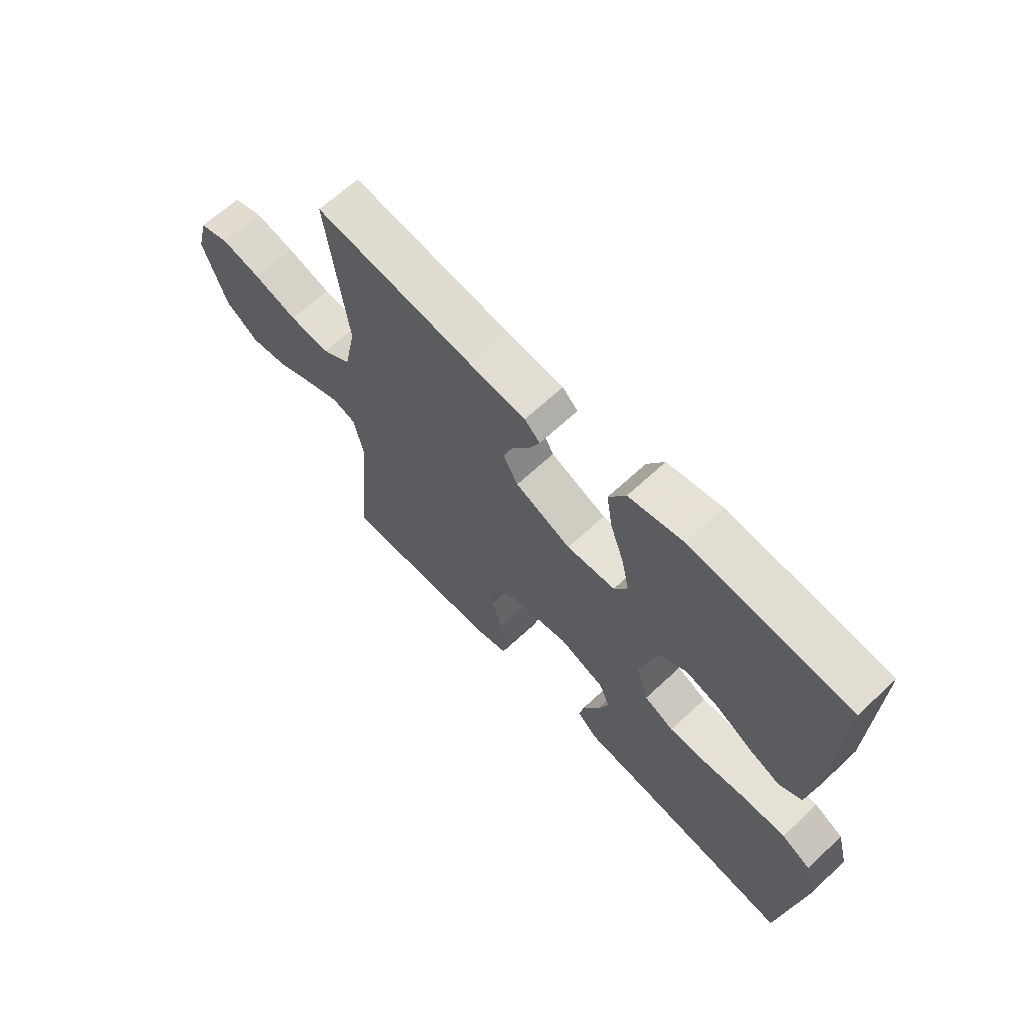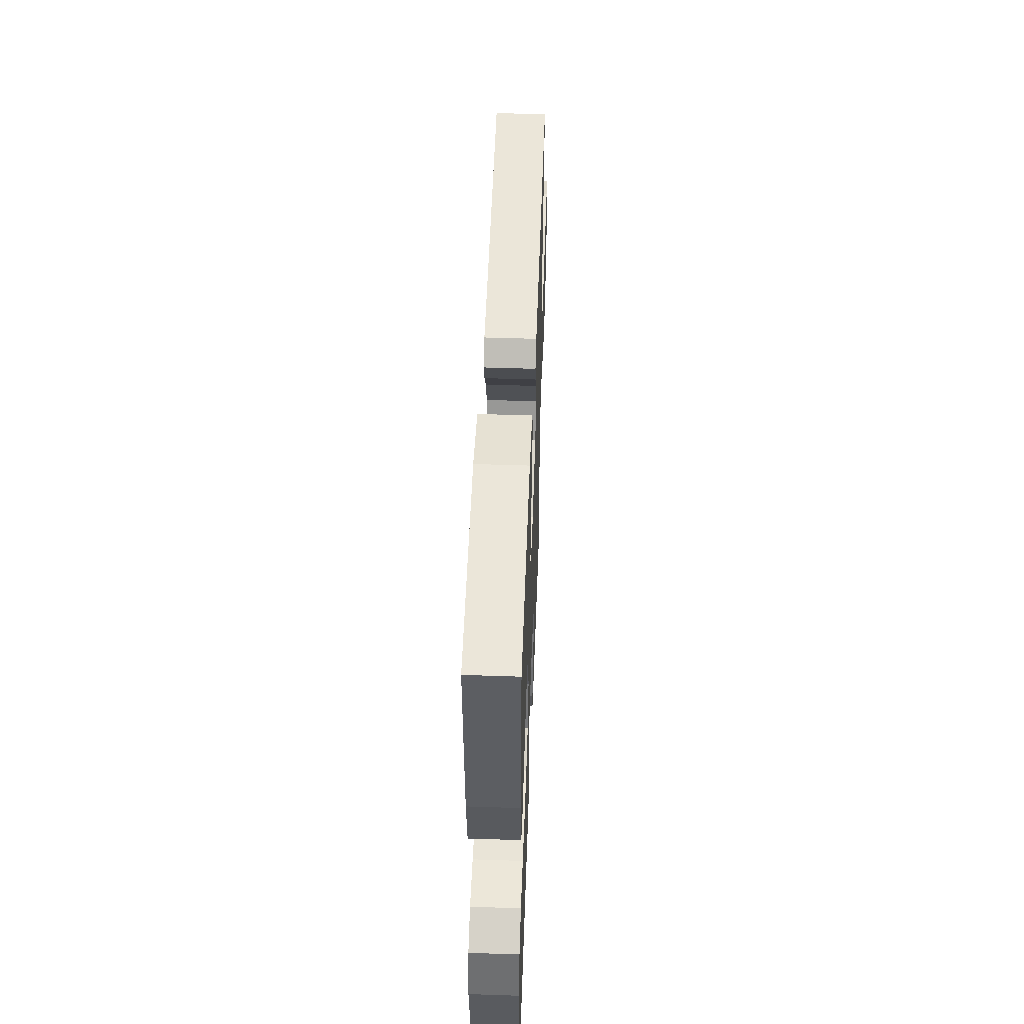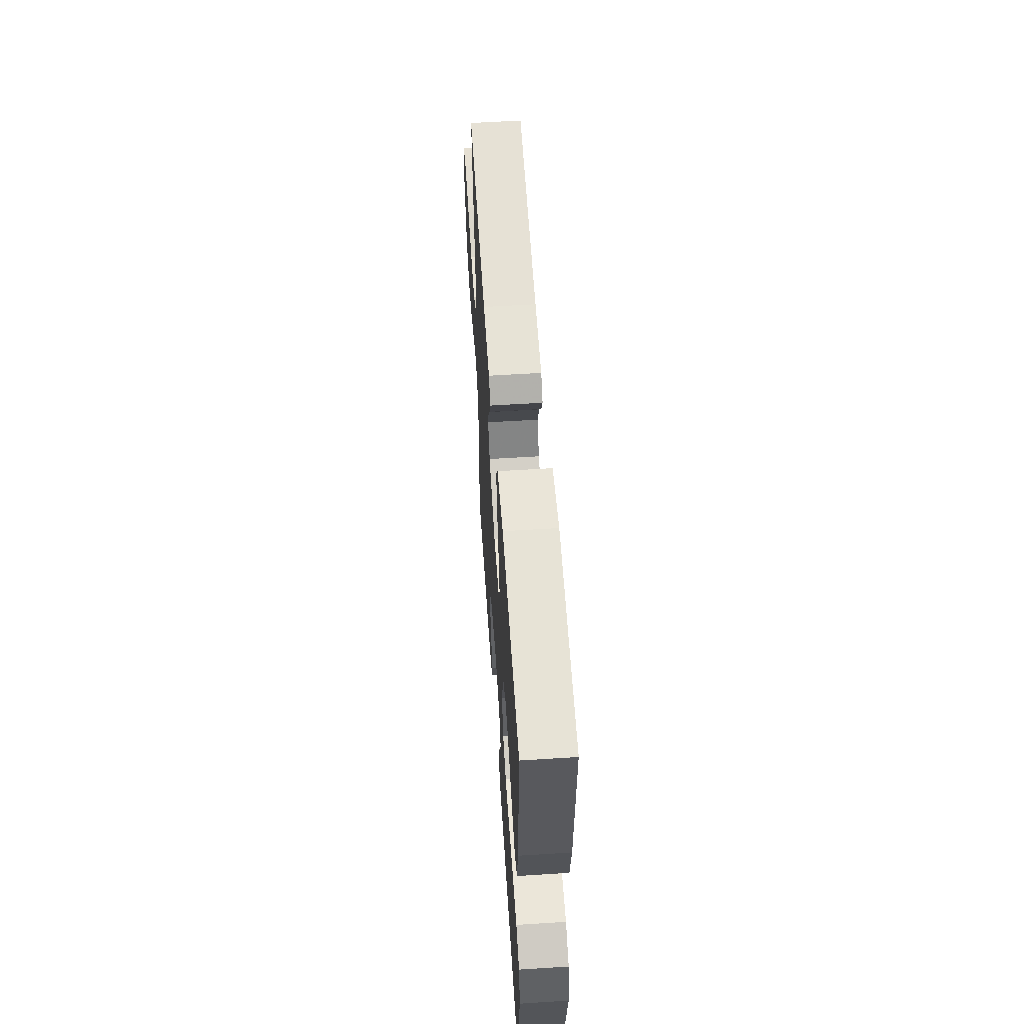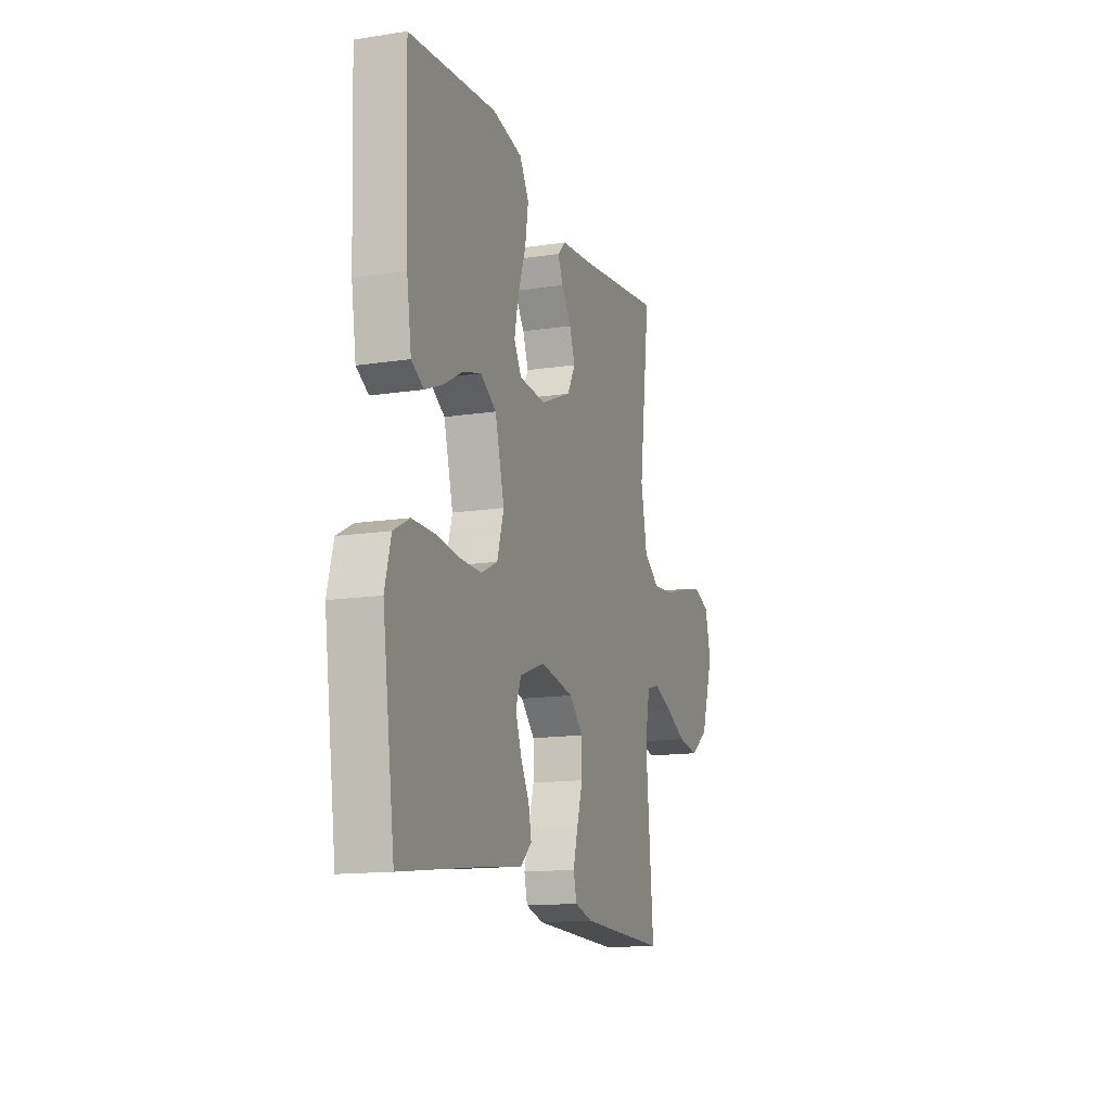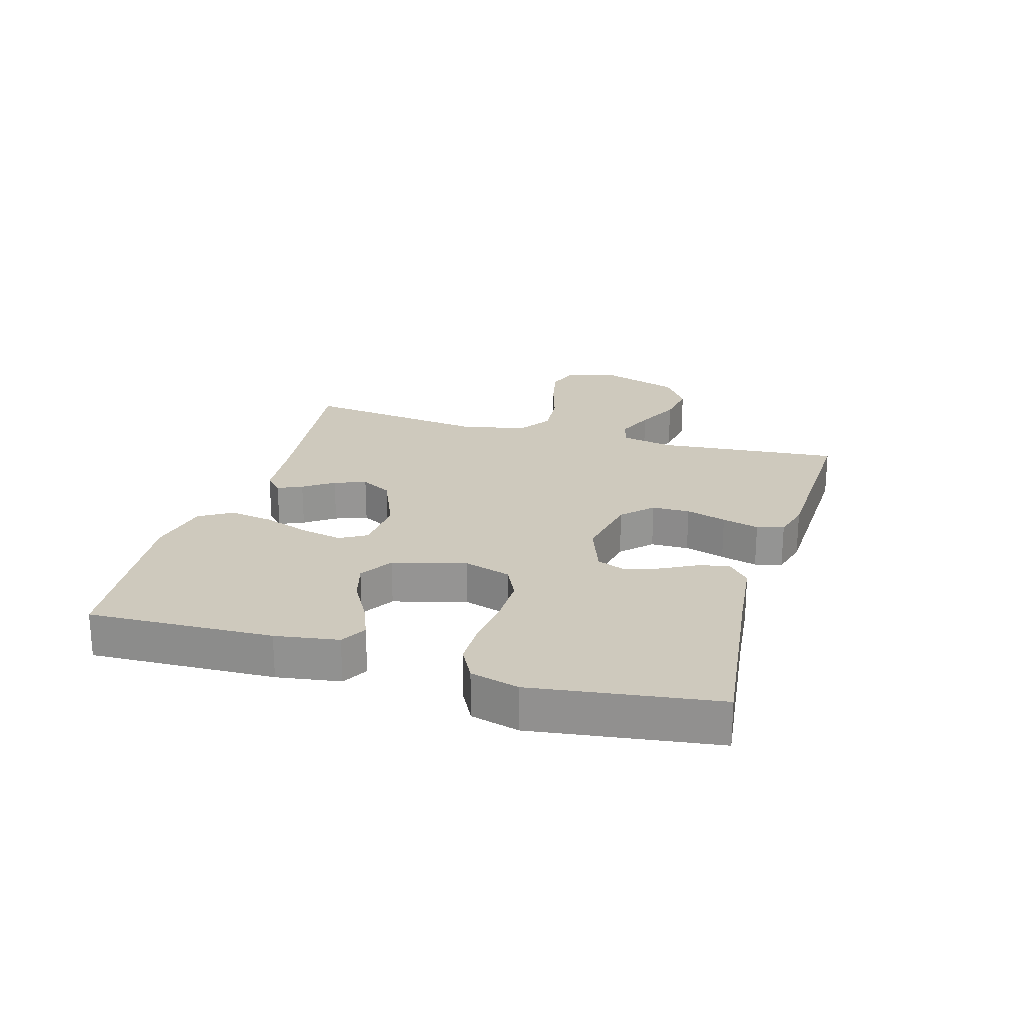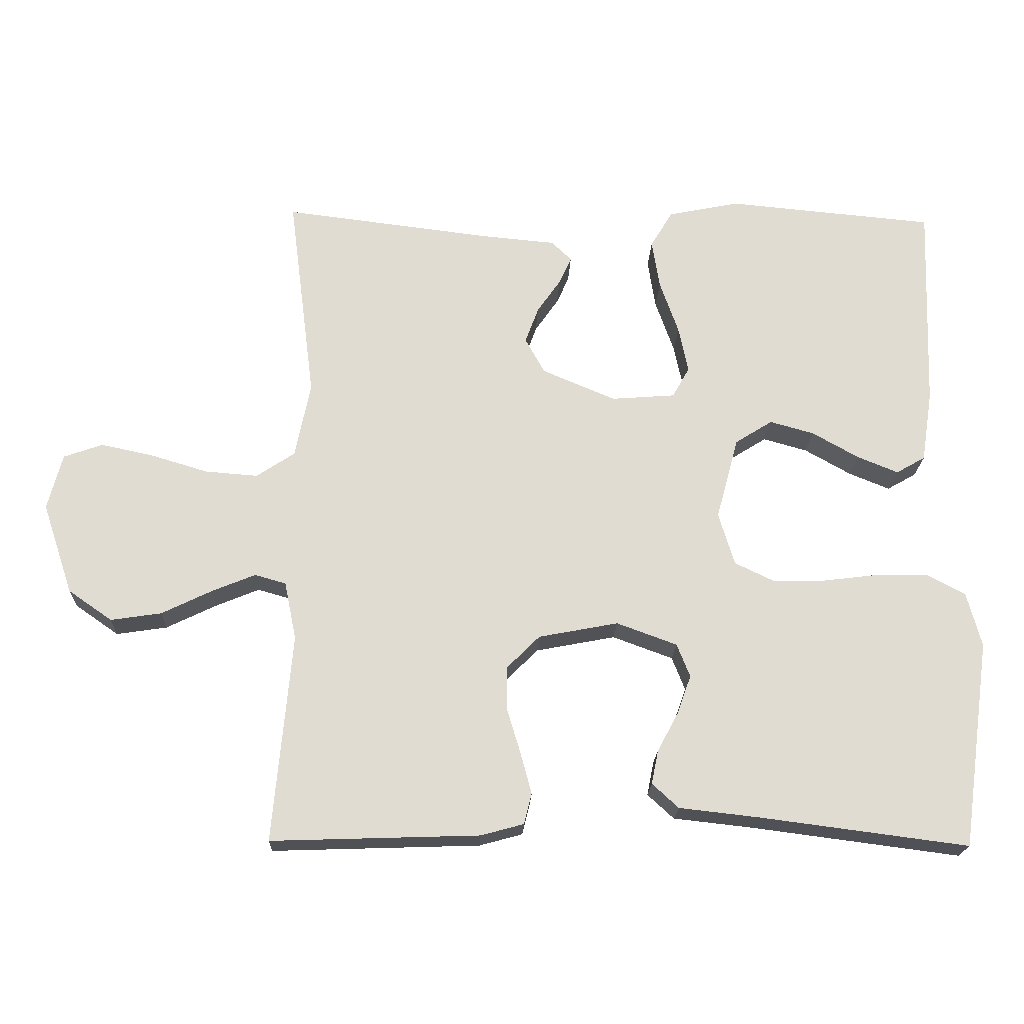
<metadata>
{"format":"obj","ext":"obj","renderer":"f3d","projection":"perspective","resolution":1024,"background":"white","views":[{"elev":65.0,"azim":46.8,"up":"+Z"},{"elev":50.1,"azim":92.1,"up":"+Z"},{"elev":57.5,"azim":86.2,"up":"+Z"},{"elev":-14.1,"azim":108.7,"up":"+Z"},{"elev":22.7,"azim":106.3,"up":"+Y"},{"elev":-20.3,"azim":-2.0,"up":"+Z"}]}
</metadata>
<code>
v -0.5 0.07 -0.5
v -0.473 0.07 -0.2
v -0.49 0.07 -0.116
v -0.535 0.07 -0.103
v -0.598 0.07 -0.129
v -0.67 0.07 -0.164
v -0.743 0.07 -0.175
v -0.806 0.07 -0.131
v -0.85 0.07 0
v -0.829 0.07 0.081
v -0.773 0.07 0.101
v -0.698 0.07 0.085
v -0.615 0.07 0.06
v -0.539 0.07 0.054
v -0.484 0.07 0.091
v -0.462 0.07 0.2
v -0.5 0.07 0.5
v -0.2 0.07 0.463
v -0.092 0.07 0.453
v -0.063 0.07 0.425
v -0.081 0.07 0.385
v -0.115 0.07 0.336
v -0.134 0.07 0.284
v -0.106 0.07 0.233
v 0 0.07 0.188
v 0.092 0.07 0.195
v 0.117 0.07 0.239
v 0.103 0.07 0.306
v 0.076 0.07 0.383
v 0.065 0.07 0.454
v 0.097 0.07 0.507
v 0.2 0.07 0.528
v 0.5 0.07 0.5
v 0.489 0.07 0.2
v 0.473 0.07 0.097
v 0.431 0.07 0.073
v 0.372 0.07 0.097
v 0.305 0.07 0.135
v 0.241 0.07 0.153
v 0.187 0.07 0.119
v 0.155 0.07 0
v 0.178 0.07 -0.076
v 0.234 0.07 -0.103
v 0.31 0.07 -0.102
v 0.391 0.07 -0.092
v 0.466 0.07 -0.092
v 0.521 0.07 -0.121
v 0.542 0.07 -0.2
v 0.5 0.07 -0.5
v 0.2 0.07 -0.461
v 0.084 0.07 -0.448
v 0.046 0.07 -0.413
v 0.056 0.07 -0.364
v 0.086 0.07 -0.308
v 0.106 0.07 -0.252
v 0.087 0.07 -0.204
v 0 0.07 -0.172
v -0.115 0.07 -0.194
v -0.162 0.07 -0.241
v -0.163 0.07 -0.303
v -0.143 0.07 -0.369
v -0.127 0.07 -0.429
v -0.138 0.07 -0.473
v -0.2 0.07 -0.49
v -0.5 0 -0.5
v -0.473 0 -0.2
v -0.49 0 -0.116
v -0.535 0 -0.103
v -0.598 0 -0.129
v -0.67 0 -0.164
v -0.743 0 -0.175
v -0.806 0 -0.131
v -0.85 0 0
v -0.829 0 0.081
v -0.773 0 0.101
v -0.698 0 0.085
v -0.615 0 0.06
v -0.539 0 0.054
v -0.484 0 0.091
v -0.462 0 0.2
v -0.5 0 0.5
v -0.2 0 0.463
v -0.092 0 0.453
v -0.063 0 0.425
v -0.081 0 0.385
v -0.115 0 0.336
v -0.134 0 0.284
v -0.106 0 0.233
v 0 0 0.188
v 0.092 0 0.195
v 0.117 0 0.239
v 0.103 0 0.306
v 0.076 0 0.383
v 0.065 0 0.454
v 0.097 0 0.507
v 0.2 0 0.528
v 0.5 0 0.5
v 0.489 0 0.2
v 0.473 0 0.097
v 0.431 0 0.073
v 0.372 0 0.097
v 0.305 0 0.135
v 0.241 0 0.153
v 0.187 0 0.119
v 0.155 0 0
v 0.178 0 -0.076
v 0.234 0 -0.103
v 0.31 0 -0.102
v 0.391 0 -0.092
v 0.466 0 -0.092
v 0.521 0 -0.121
v 0.542 0 -0.2
v 0.5 0 -0.5
v 0.2 0 -0.461
v 0.084 0 -0.448
v 0.046 0 -0.413
v 0.056 0 -0.364
v 0.086 0 -0.308
v 0.106 0 -0.252
v 0.087 0 -0.204
v 0 0 -0.172
v -0.115 0 -0.194
v -0.162 0 -0.241
v -0.163 0 -0.303
v -0.143 0 -0.369
v -0.127 0 -0.429
v -0.138 0 -0.473
v -0.2 0 -0.49
f 63 64 1 2
f 60 61 62 63
f 60 63 2 3
f 59 60 3
f 58 59 3
f 57 58 3 4
f 51 52 53 54
f 50 51 54 55
f 49 50 55 56
f 47 48 49 56
f 44 45 46 47
f 43 44 47 56
f 35 36 37 38
f 35 38 39
f 34 35 39
f 33 34 39
f 32 33 39 40
f 28 29 30 31
f 27 28 31 32
f 19 20 21 22
f 18 19 22 23
f 16 17 18 23
f 15 16 23 24
f 10 11 12 13
f 8 9 10 13
f 8 13 14
f 5 6 7 8
f 4 5 8 14
f 57 4 14 15
f 42 43 56 57
f 41 42 57 15
f 27 32 40 41
f 26 27 41
f 25 26 41 15
f 15 24 25
f 66 65 128 127
f 127 126 125 124
f 67 66 127 124
f 67 124 123
f 67 123 122
f 68 67 122 121
f 118 117 116 115
f 119 118 115 114
f 120 119 114 113
f 120 113 112 111
f 111 110 109 108
f 120 111 108 107
f 102 101 100 99
f 103 102 99
f 103 99 98
f 103 98 97
f 104 103 97 96
f 95 94 93 92
f 96 95 92 91
f 86 85 84 83
f 87 86 83 82
f 87 82 81 80
f 88 87 80 79
f 77 76 75 74
f 77 74 73 72
f 78 77 72
f 72 71 70 69
f 78 72 69 68
f 79 78 68 121
f 121 120 107 106
f 79 121 106 105
f 105 104 96 91
f 105 91 90
f 79 105 90 89
f 89 88 79
f 1 65 66 2
f 2 66 67 3
f 3 67 68 4
f 4 68 69 5
f 5 69 70 6
f 6 70 71 7
f 7 71 72 8
f 8 72 73 9
f 9 73 74 10
f 10 74 75 11
f 11 75 76 12
f 12 76 77 13
f 13 77 78 14
f 14 78 79 15
f 15 79 80 16
f 16 80 81 17
f 17 81 82 18
f 18 82 83 19
f 19 83 84 20
f 20 84 85 21
f 21 85 86 22
f 22 86 87 23
f 23 87 88 24
f 24 88 89 25
f 25 89 90 26
f 26 90 91 27
f 27 91 92 28
f 28 92 93 29
f 29 93 94 30
f 30 94 95 31
f 31 95 96 32
f 32 96 97 33
f 33 97 98 34
f 34 98 99 35
f 35 99 100 36
f 36 100 101 37
f 37 101 102 38
f 38 102 103 39
f 39 103 104 40
f 40 104 105 41
f 41 105 106 42
f 42 106 107 43
f 43 107 108 44
f 44 108 109 45
f 45 109 110 46
f 46 110 111 47
f 47 111 112 48
f 48 112 113 49
f 49 113 114 50
f 50 114 115 51
f 51 115 116 52
f 52 116 117 53
f 53 117 118 54
f 54 118 119 55
f 55 119 120 56
f 56 120 121 57
f 57 121 122 58
f 58 122 123 59
f 59 123 124 60
f 60 124 125 61
f 61 125 126 62
f 62 126 127 63
f 63 127 128 64
f 64 128 65 1

</code>
